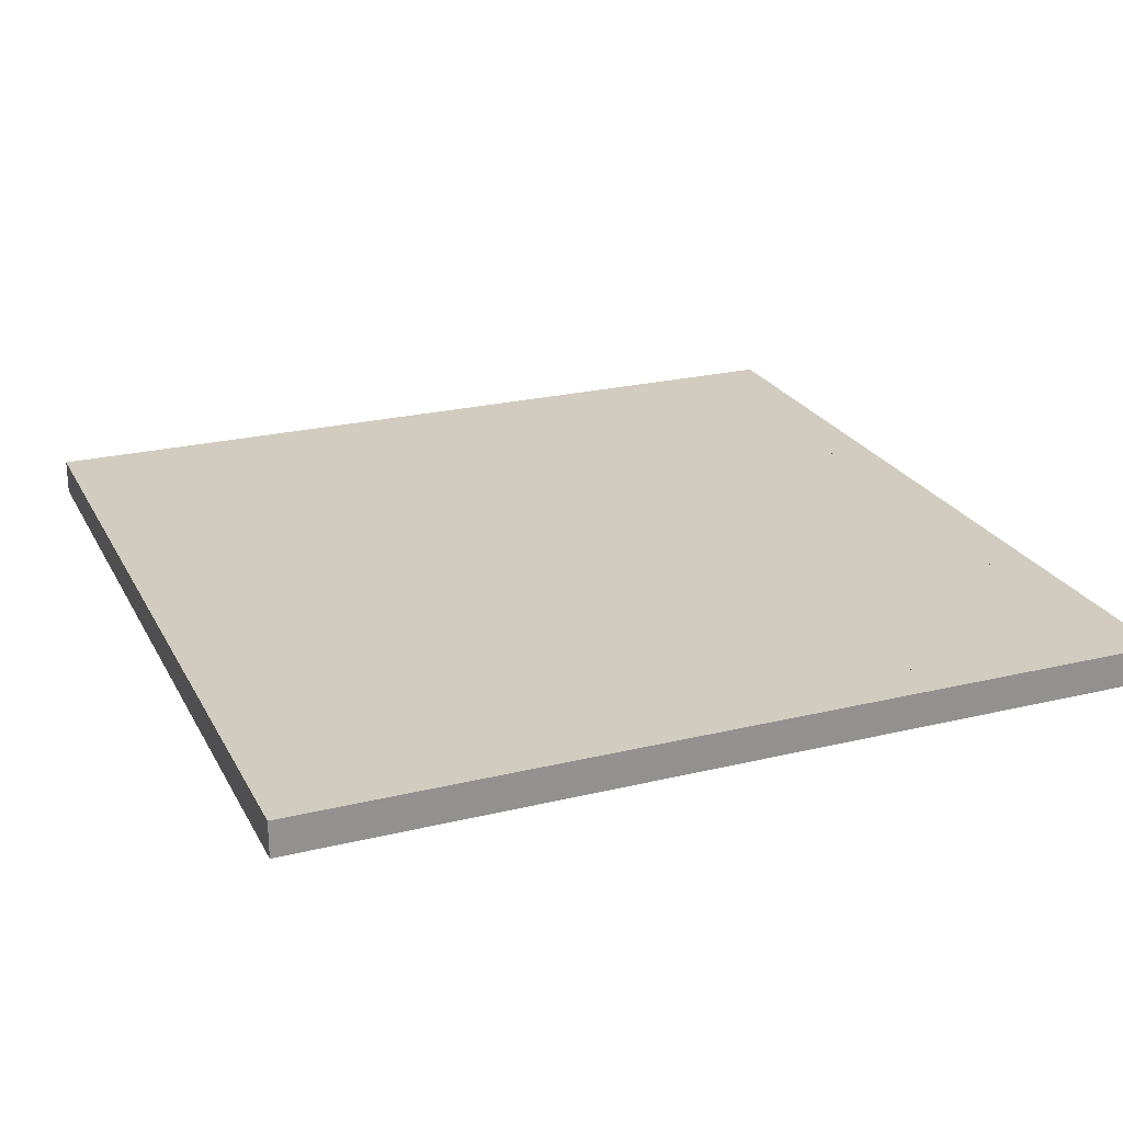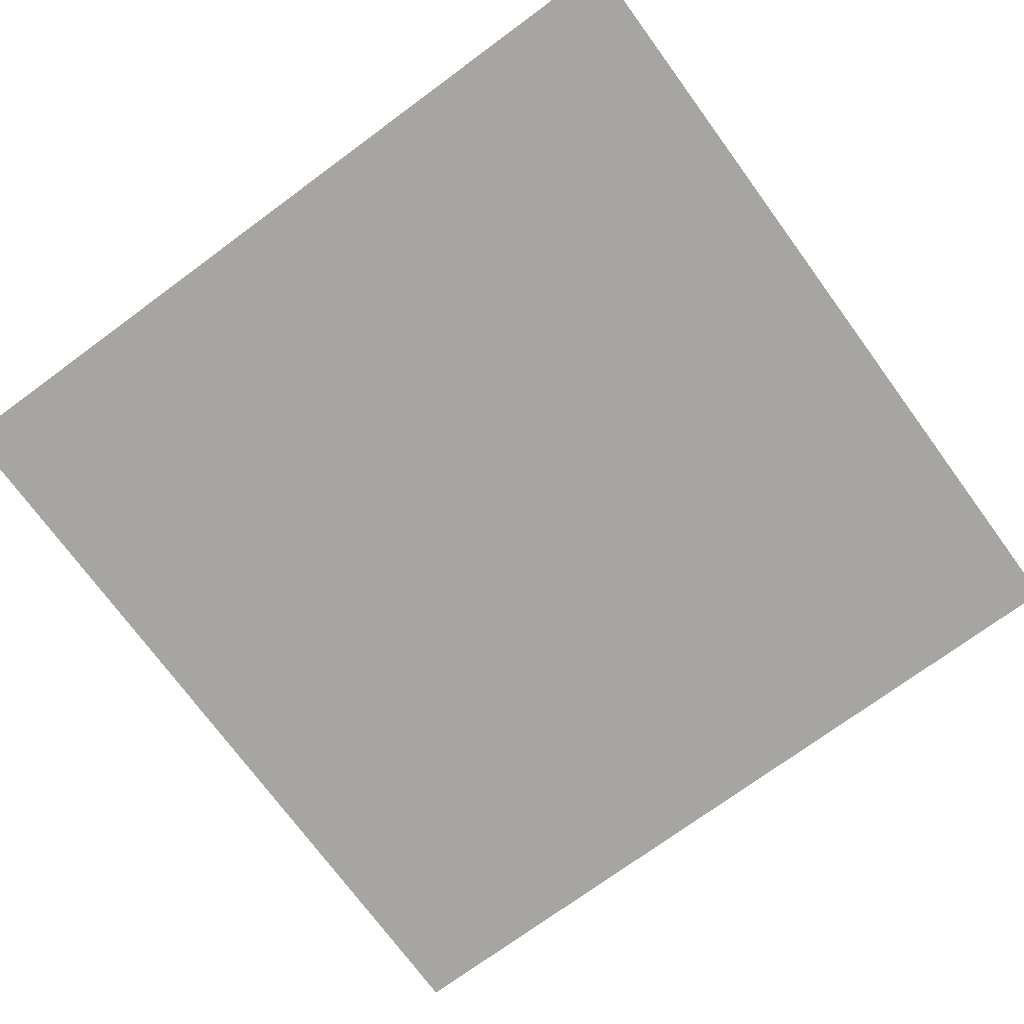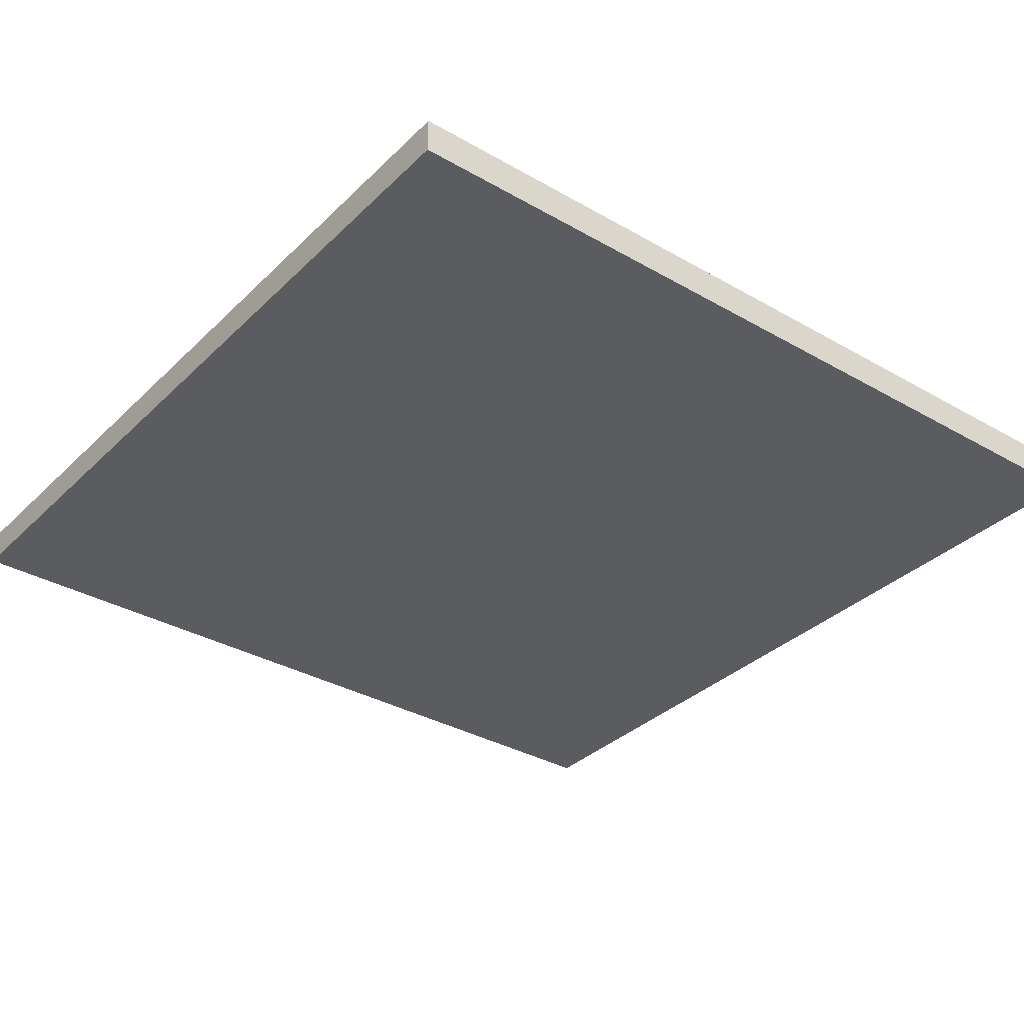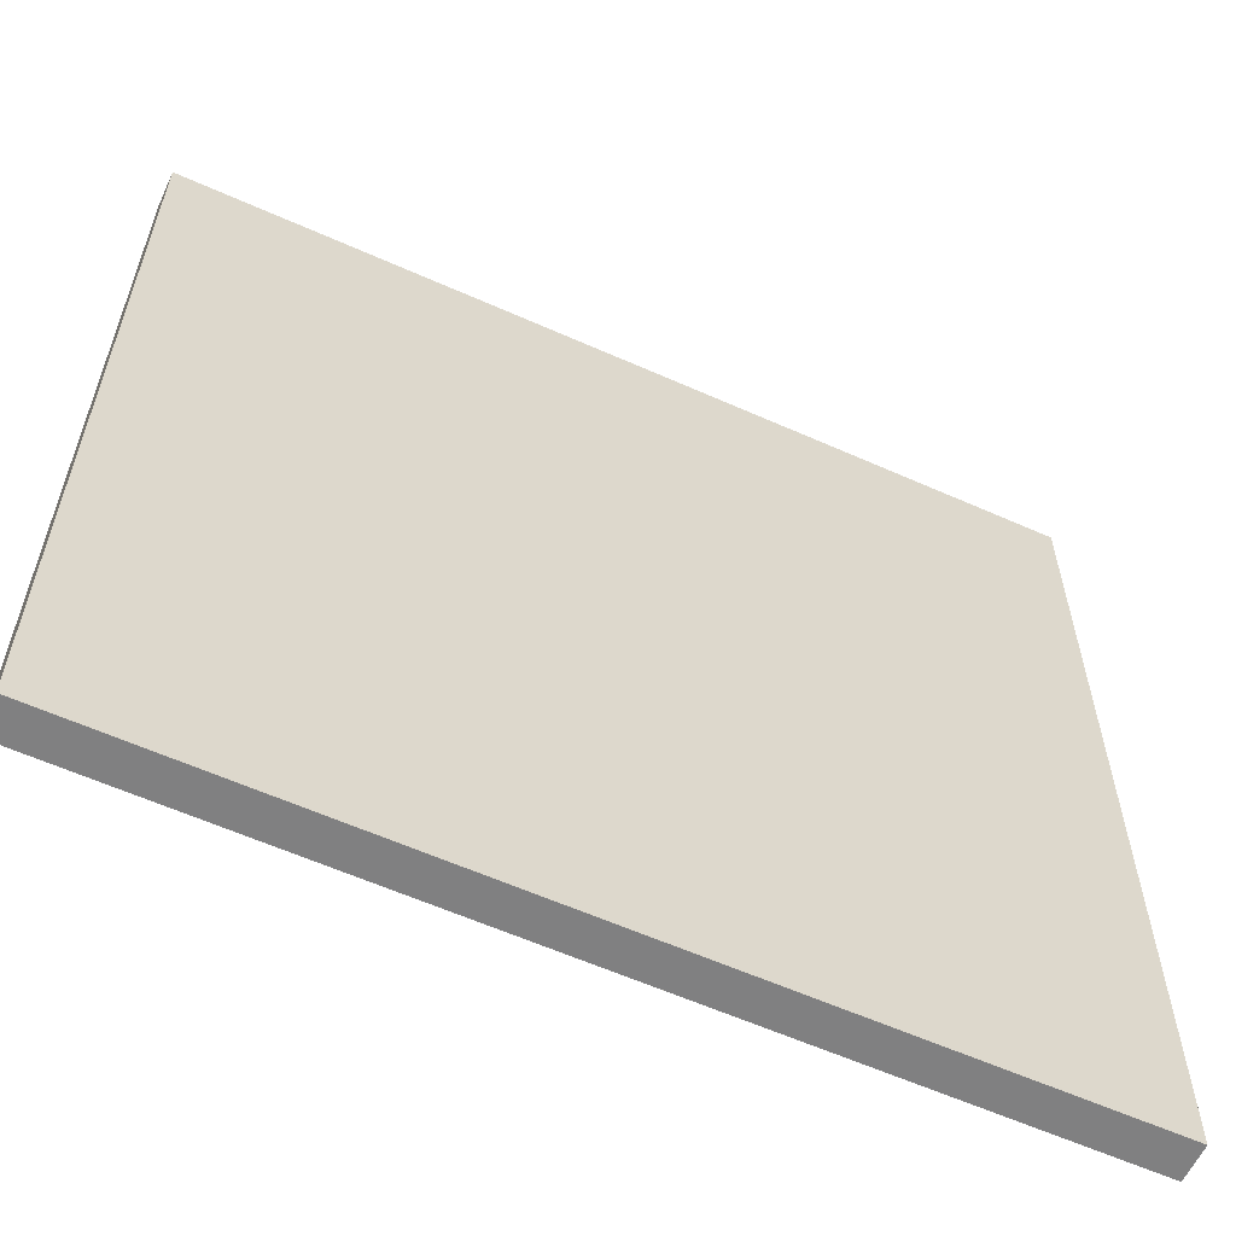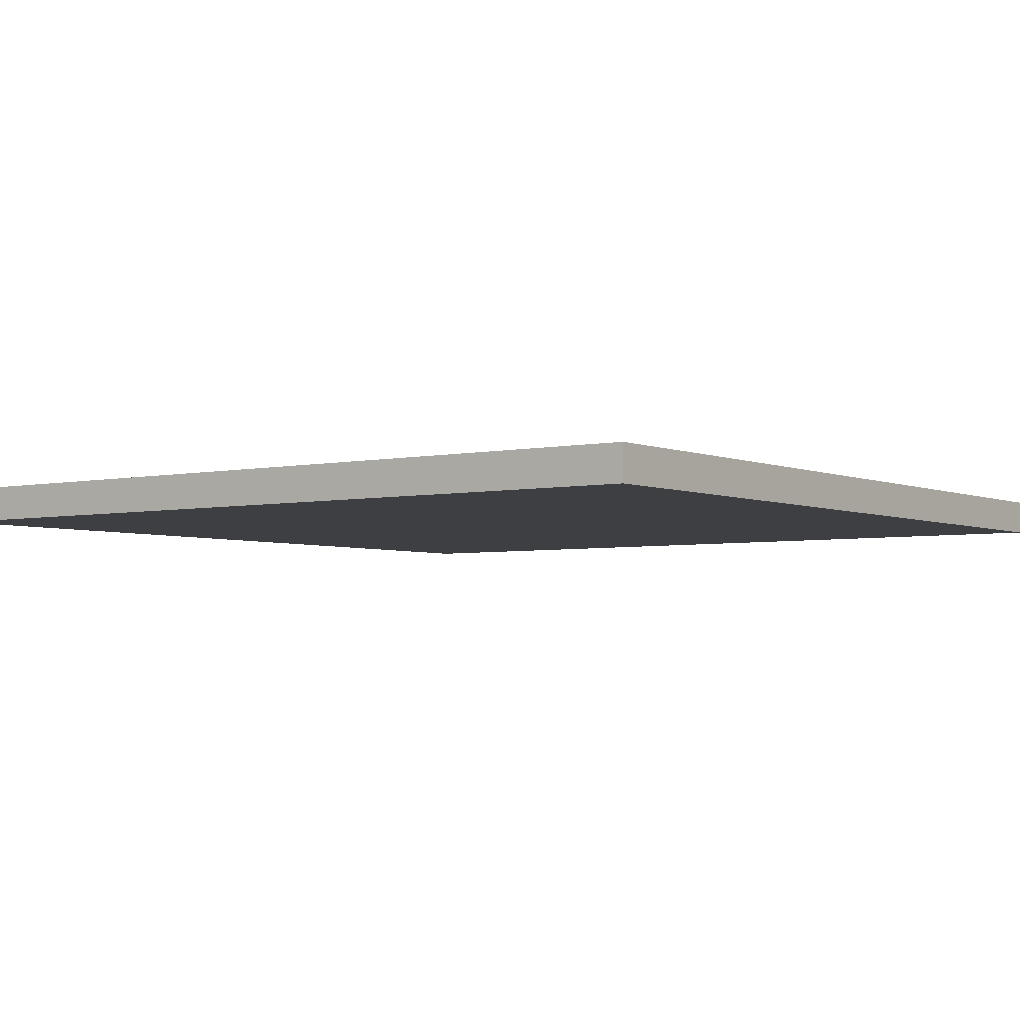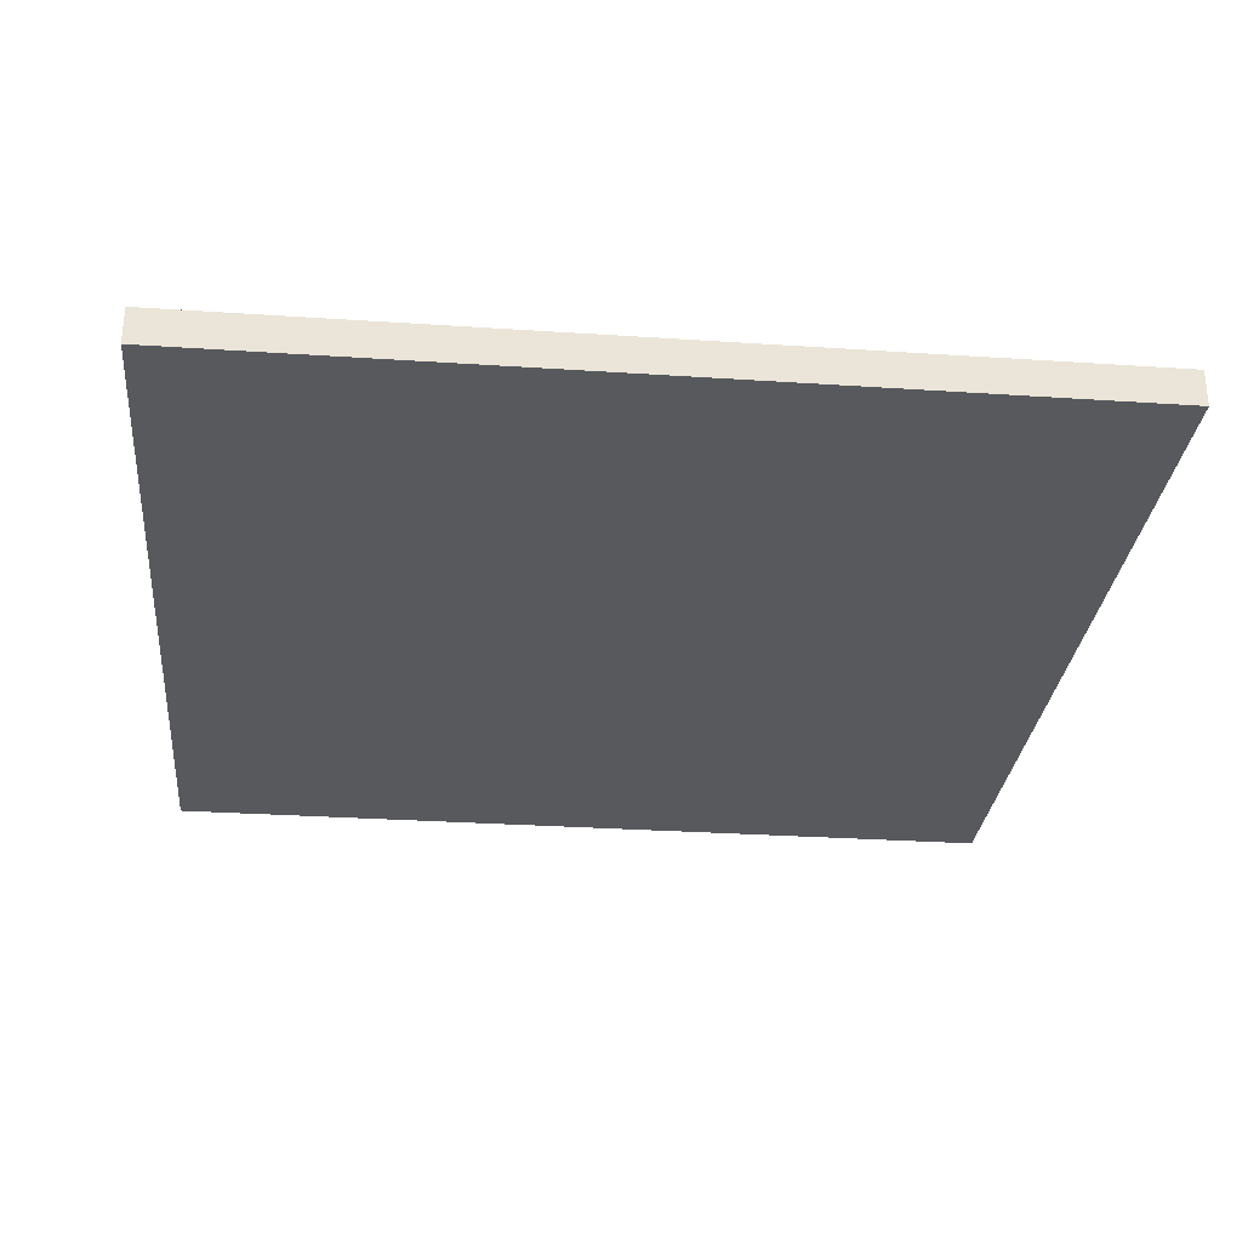
<metadata>
{"format":"obj","ext":"obj","renderer":"f3d","projection":"perspective","resolution":1024,"background":"white","views":[{"elev":23.8,"azim":68.0,"up":"+Y"},{"elev":-73.7,"azim":-143.7,"up":"+Y"},{"elev":-34.0,"azim":52.1,"up":"+Y"},{"elev":-60.0,"azim":155.4,"up":"+Z"},{"elev":-4.0,"azim":-143.9,"up":"+Y"},{"elev":-29.1,"azim":-95.7,"up":"+Y"}]}
</metadata>
<code>
o Board
v -6.781 -0.5529 6.781
v -6.781 0.005808 6.781
v -6.781 -0.5529 -6.781
v -6.781 0.005808 -6.781
v 6.781 -0.5529 6.781
v 6.781 0.005808 6.781
v 6.781 -0.5529 -6.781
v 6.781 0.005808 -6.781
v -6.078 0.005808 6.078
v -6.078 0.005808 -6.078
v 6.078 0.005808 -6.078
v 6.078 0.005808 6.078
v -6.781 0.005808 6.781
v -6.781 0.005808 -6.781
v 6.781 0.005808 -6.781
v 6.781 0.005808 6.781
v -6.078 0.005808 0
v 0 0.005808 -6.078
v 6.078 0.005808 0
v 0 0.005808 6.078
v 0 0.005808 0
v -6.078 0.005808 -3.039
v 3.039 0.005808 -6.078
v 6.078 0.005808 3.039
v -3.039 0.005808 6.078
v -6.078 0.005808 3.039
v -3.039 0.005808 -6.078
v 6.078 0.005808 -3.039
v 3.039 0.005808 6.078
v 0 0.005808 3.039
v 0 0.005808 -3.039
v 3.039 0.005808 0
v -3.039 0.005808 0
v -3.039 0.005808 -3.039
v 3.039 0.005808 -3.039
v 3.039 0.005808 3.039
v -3.039 0.005808 3.039
v -6.078 0.005808 -4.558
v 4.558 0.005808 -6.078
v 6.078 0.005808 4.558
v -4.558 0.005808 6.078
v -6.078 0.005808 1.519
v -1.519 0.005808 -6.078
v 6.078 0.005808 -1.519
v 1.519 0.005808 6.078
v 0 0.005808 4.558
v 0 0.005808 -1.519
v 4.558 0.005808 0
v -1.519 0.005808 0
v -6.078 0.005808 -1.519
v 1.519 0.005808 -6.078
v 6.078 0.005808 1.519
v -1.519 0.005808 6.078
v -6.078 0.005808 4.558
v -4.558 0.005808 -6.078
v 6.078 0.005808 -4.558
v 4.558 0.005808 6.078
v 0 0.005808 1.519
v 0 0.005808 -4.558
v 1.519 0.005808 0
v -4.558 0.005808 0
v -3.039 0.005808 -1.519
v -3.039 0.005808 -4.558
v -1.519 0.005808 -3.039
v -4.558 0.005808 -3.039
v 3.039 0.005808 -1.519
v 3.039 0.005808 -4.558
v 4.558 0.005808 -3.039
v 1.519 0.005808 -3.039
v 3.039 0.005808 4.558
v 3.039 0.005808 1.519
v 4.558 0.005808 3.039
v 1.519 0.005808 3.039
v -3.039 0.005808 4.558
v -3.039 0.005808 1.519
v -1.519 0.005808 3.039
v -4.558 0.005808 3.039
v -4.558 0.005808 1.519
v -1.519 0.005808 1.519
v -1.519 0.005808 4.558
v 1.519 0.005808 1.519
v 4.558 0.005808 1.519
v 4.558 0.005808 4.558
v 1.519 0.005808 -4.558
v 4.558 0.005808 -4.558
v 4.558 0.005808 -1.519
v -4.558 0.005808 -4.558
v -1.519 0.005808 -4.558
v -1.519 0.005808 -1.519
v -4.558 0.005808 -1.519
v 1.519 0.005808 -1.519
v 1.519 0.005808 4.558
v -4.558 0.005808 4.558
f 1 2 4 3
f 3 4 8 7
f 7 8 6 5
f 5 6 2 1
f 3 7 5 1
f 8 4 14 15
f 6 8 15 16
f 4 2 13 14
f 2 6 16 13
f 9 54 26 42 17 50 22 38 10 14 13
f 10 55 27 43 18 51 23 39 11 15 14
f 11 56 28 44 19 52 24 40 12 16 15
f 12 57 29 45 20 53 25 41 9 13 16
f 93 54 9 41
f 92 46 20 45
f 91 47 21 60
f 90 50 17 61
f 89 62 33 49
f 88 63 34 64
f 87 38 22 65
f 86 66 32 48
f 85 67 35 68
f 84 59 31 69
f 83 70 29 57
f 82 71 36 72
f 81 58 30 73
f 80 74 25 53
f 79 75 37 76
f 78 42 26 77
f 33 61 78 75
f 21 49 79 58
f 30 76 80 46
f 32 60 81 71
f 19 48 82 52
f 24 72 83 40
f 23 51 84 67
f 11 39 85 56
f 28 68 86 44
f 27 55 87 63
f 18 43 88 59
f 31 64 89 47
f 34 65 90 62
f 35 69 91 66
f 36 73 92 70
f 37 77 93 74
f 75 78 77 37
f 61 17 42 78
f 58 79 76 30
f 49 33 75 79
f 46 80 53 20
f 76 37 74 80
f 71 81 73 36
f 60 21 58 81
f 52 82 72 24
f 48 32 71 82
f 40 83 57 12
f 72 36 70 83
f 67 84 69 35
f 51 18 59 84
f 56 85 68 28
f 39 23 67 85
f 44 86 48 19
f 68 35 66 86
f 63 87 65 34
f 55 10 38 87
f 59 88 64 31
f 43 27 63 88
f 47 89 49 21
f 64 34 62 89
f 62 90 61 33
f 65 22 50 90
f 66 91 60 32
f 69 31 47 91
f 70 92 45 29
f 73 30 46 92
f 74 93 41 25
f 77 26 54 93

</code>
